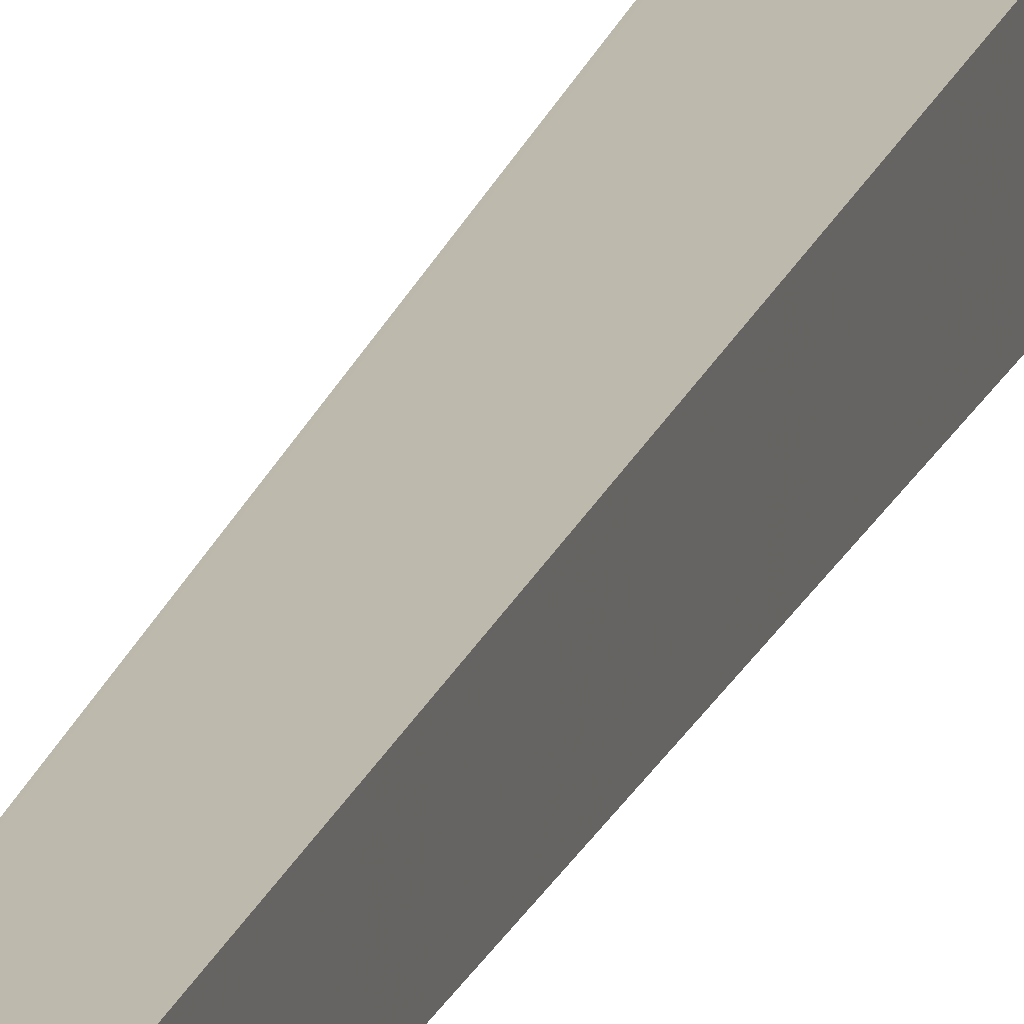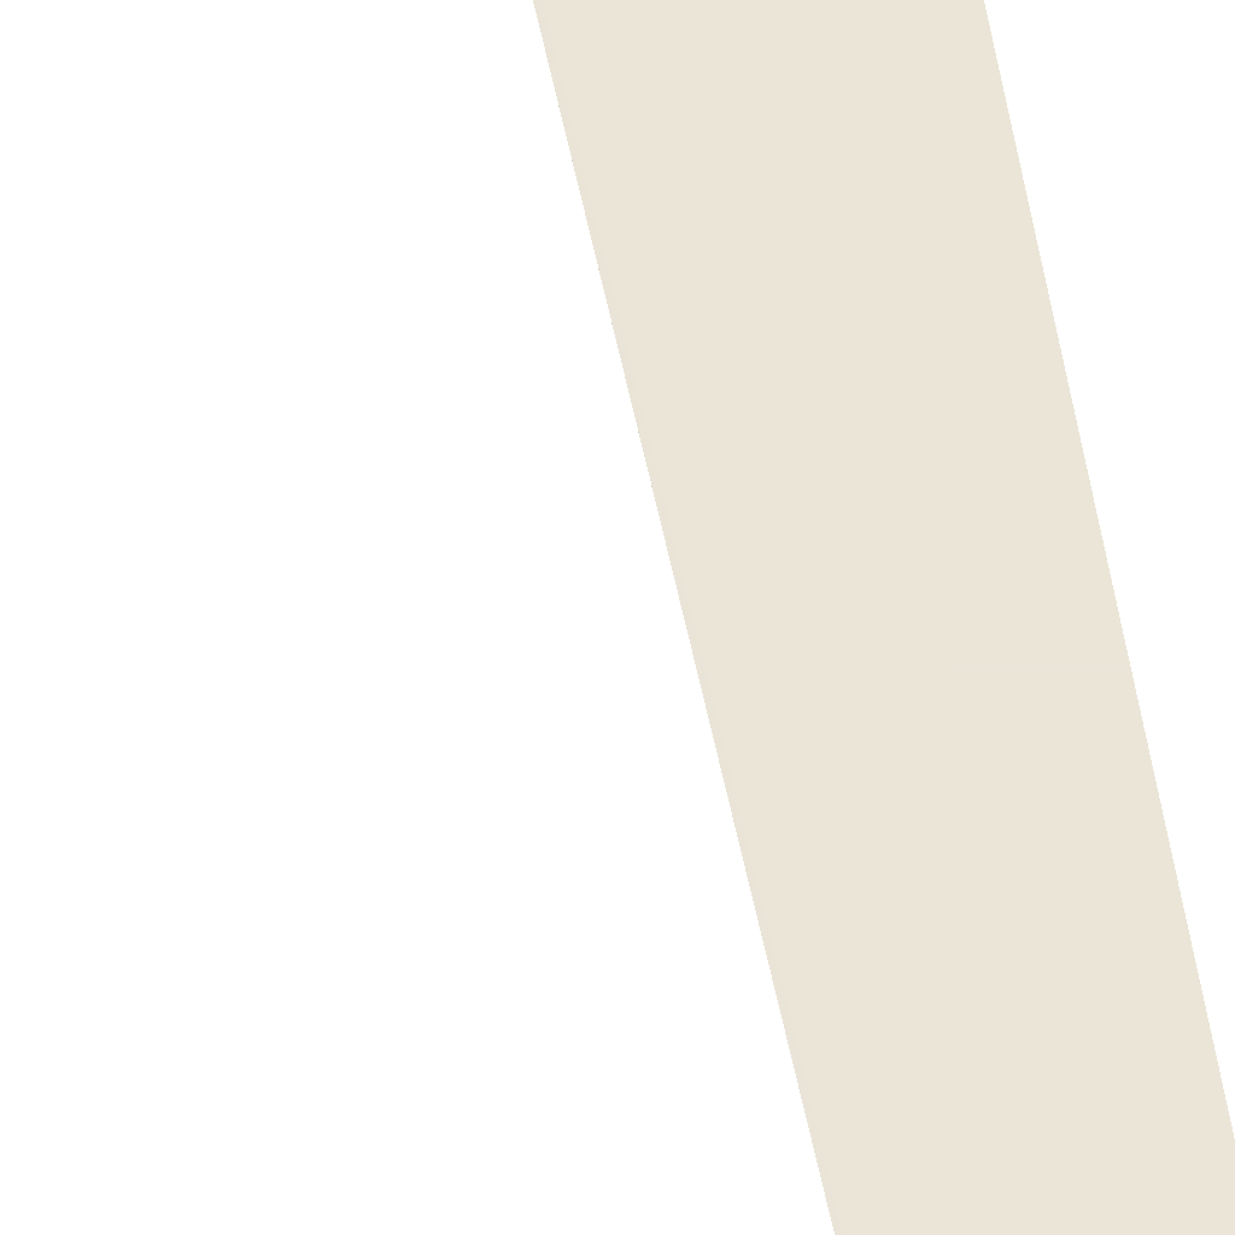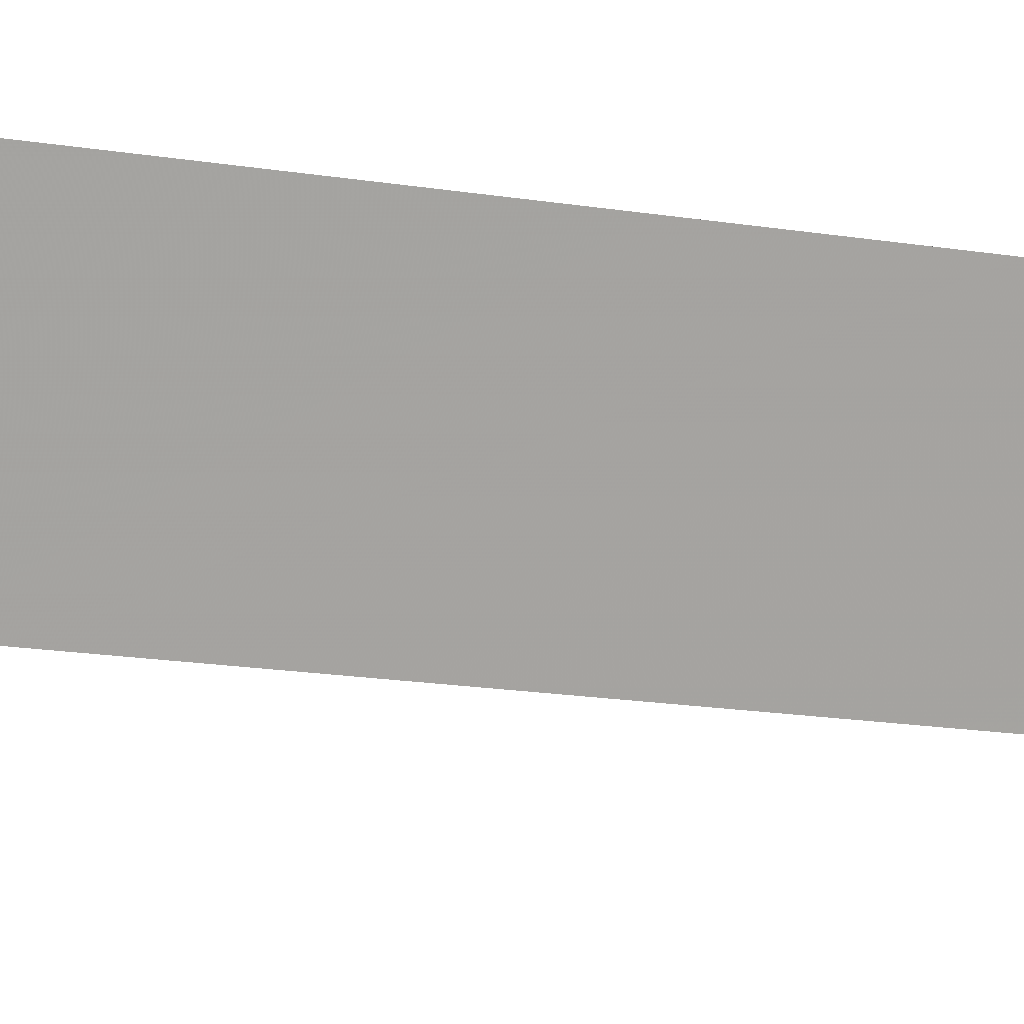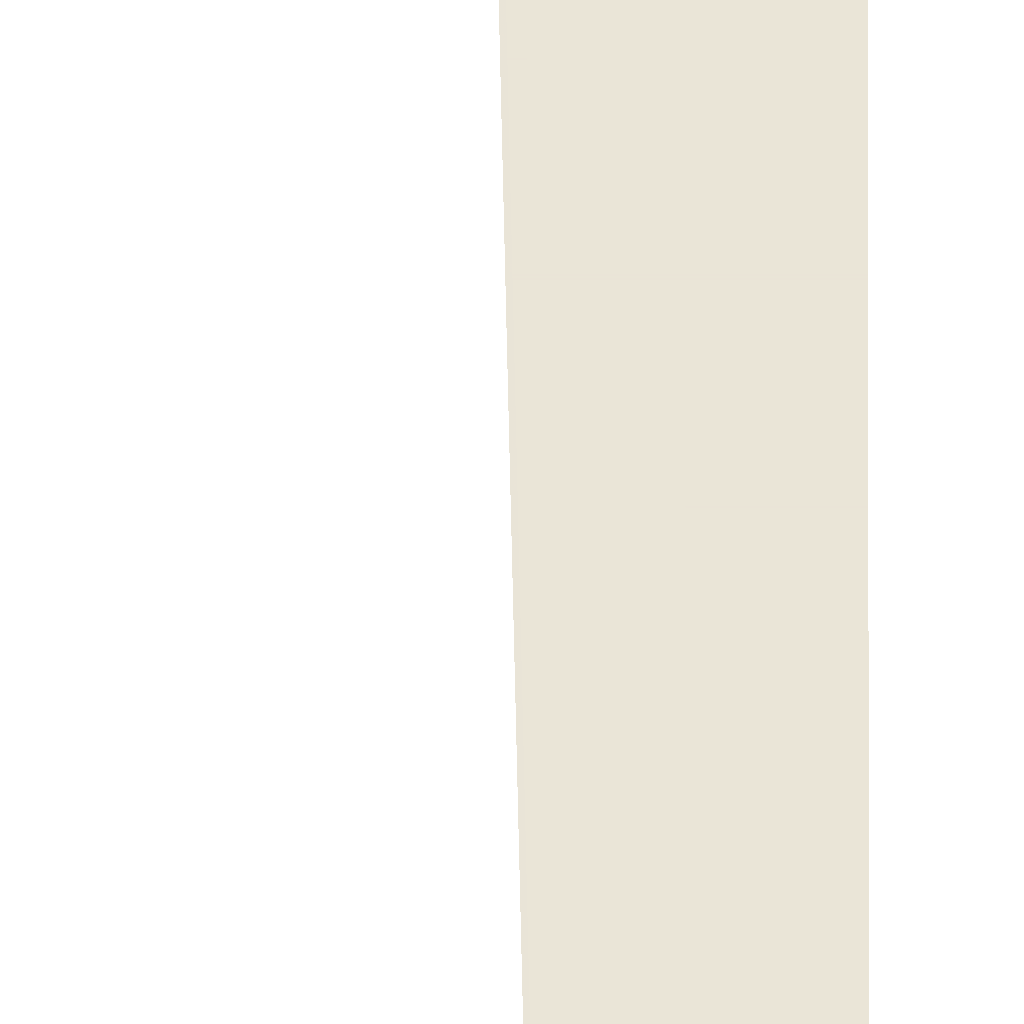
<metadata>
{"format":"obj","ext":"obj","renderer":"f3d","projection":"perspective","resolution":1024,"background":"white","views":[{"elev":15.1,"azim":-167.6,"up":"+Z"},{"elev":44.3,"azim":171.5,"up":"+Z"},{"elev":-28.6,"azim":77.6,"up":"+Z"},{"elev":44.2,"azim":-179.8,"up":"+Z"}]}
</metadata>
<code>
o Object.1
v -0.2 -0.2 0.4
v 0.2 -0.2 0.4
v -0.2 20 0.4
v 0.2 0.2 0
v -0.2 -0.2 0
v -0.2 0.2 0
v 0.2 -0.2 0
v 0.2 0.2 0.3998
f 1 2 3
f 4 5 6
f 5 4 7
f 8 3 2
f 5 7 2
f 5 3 6
f 8 2 7
f 6 3 8
f 5 1 3
f 7 4 8
f 2 1 5
f 8 4 6

</code>
